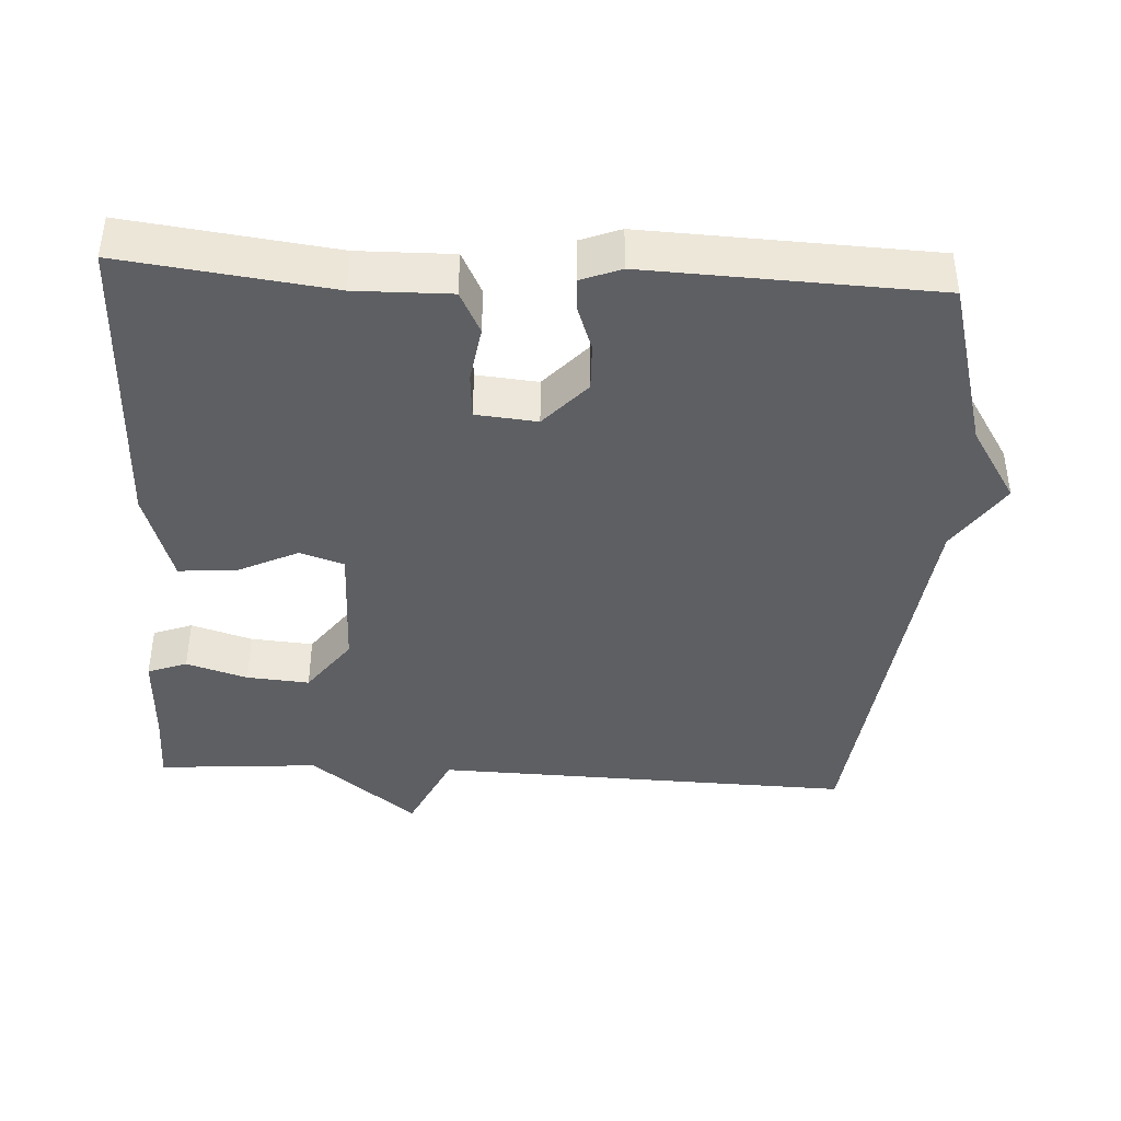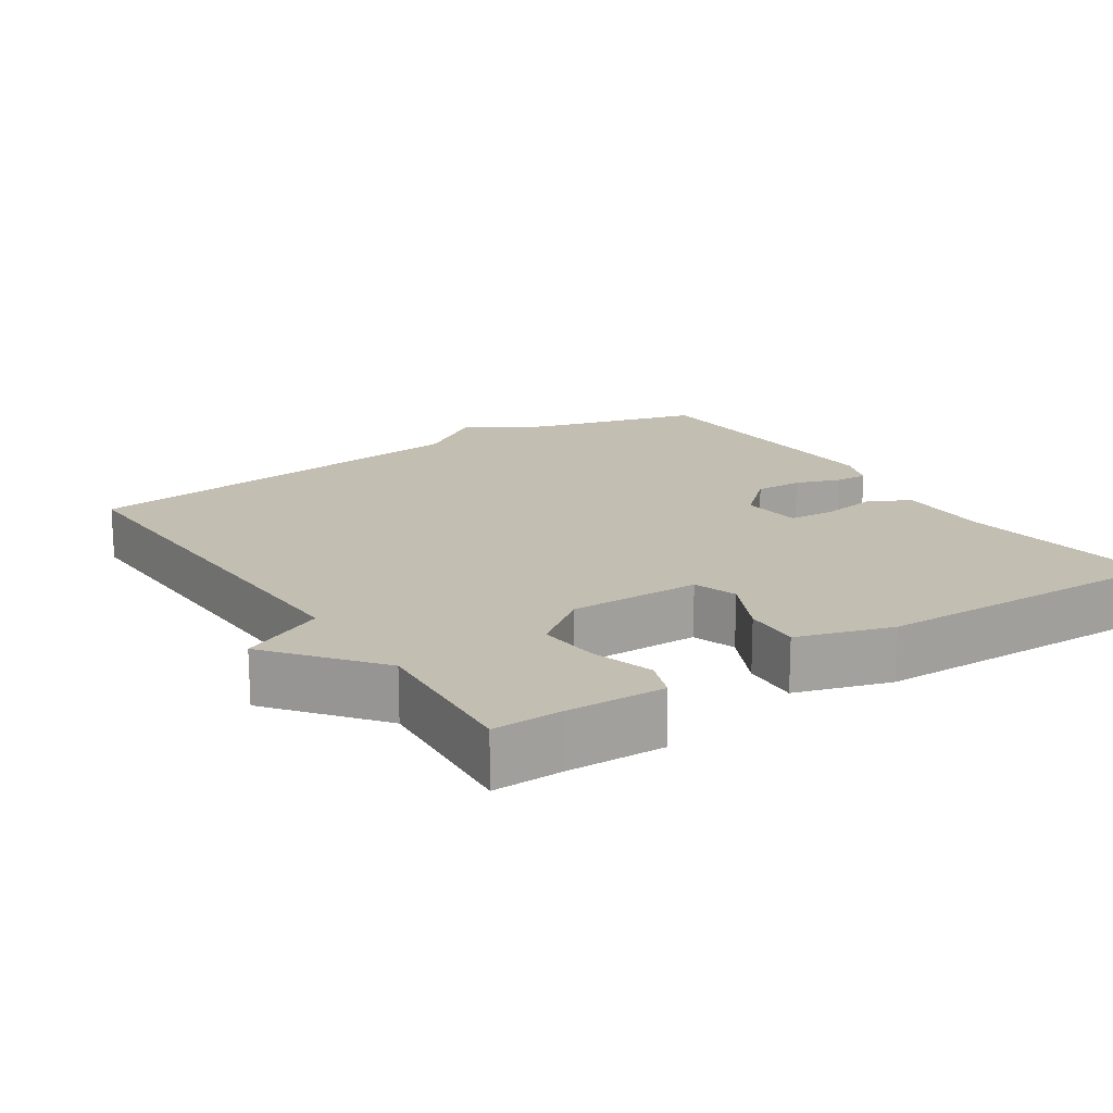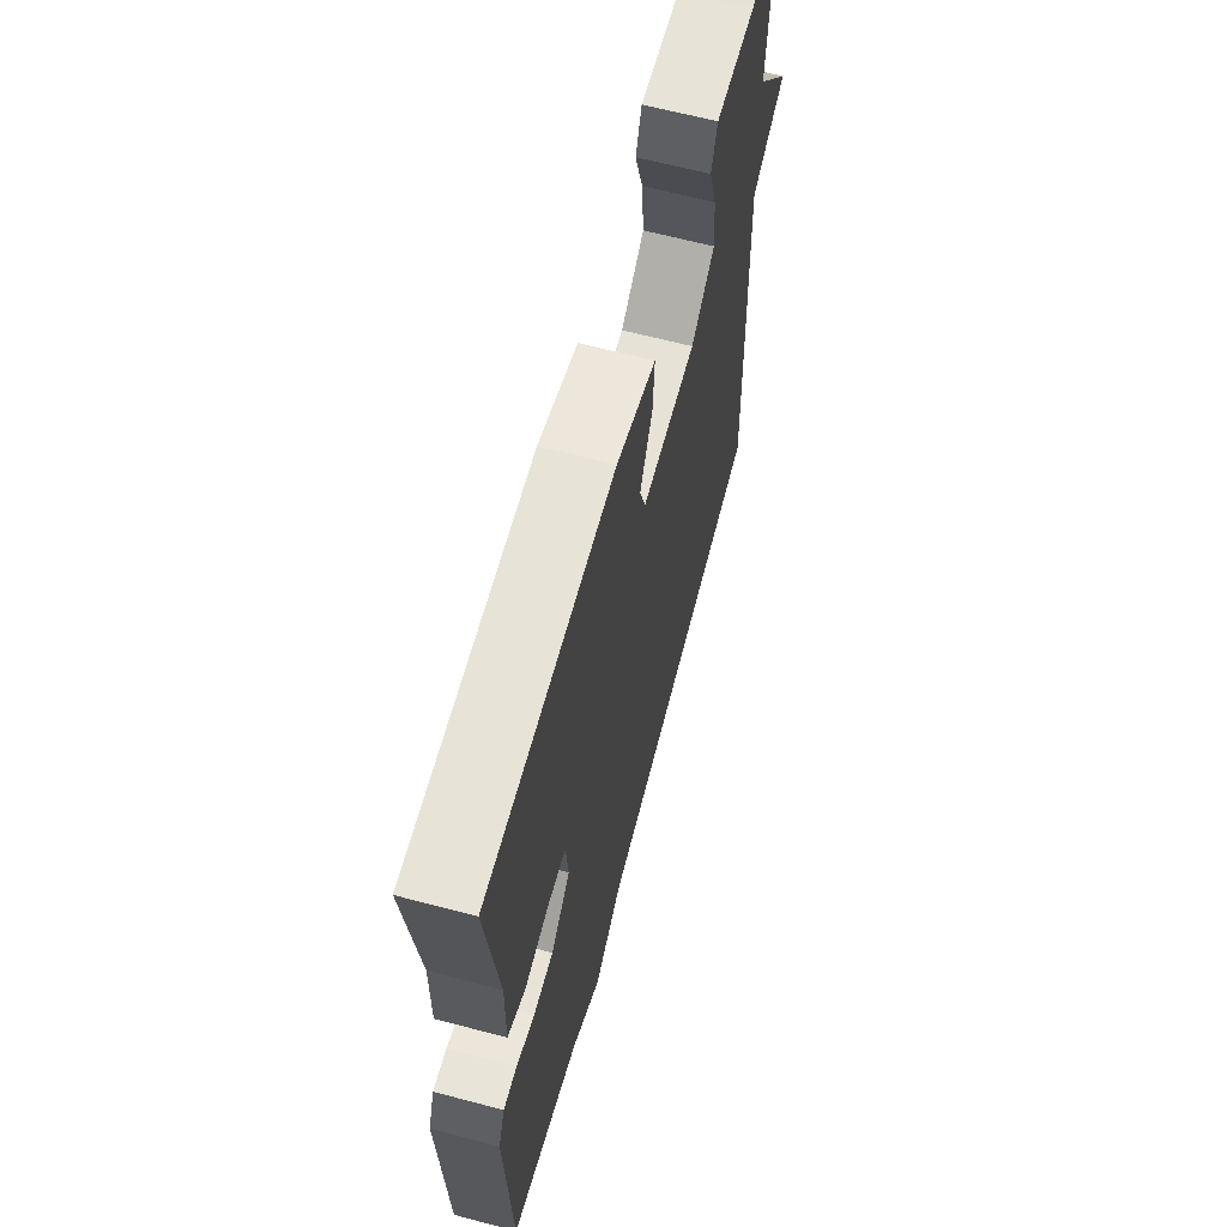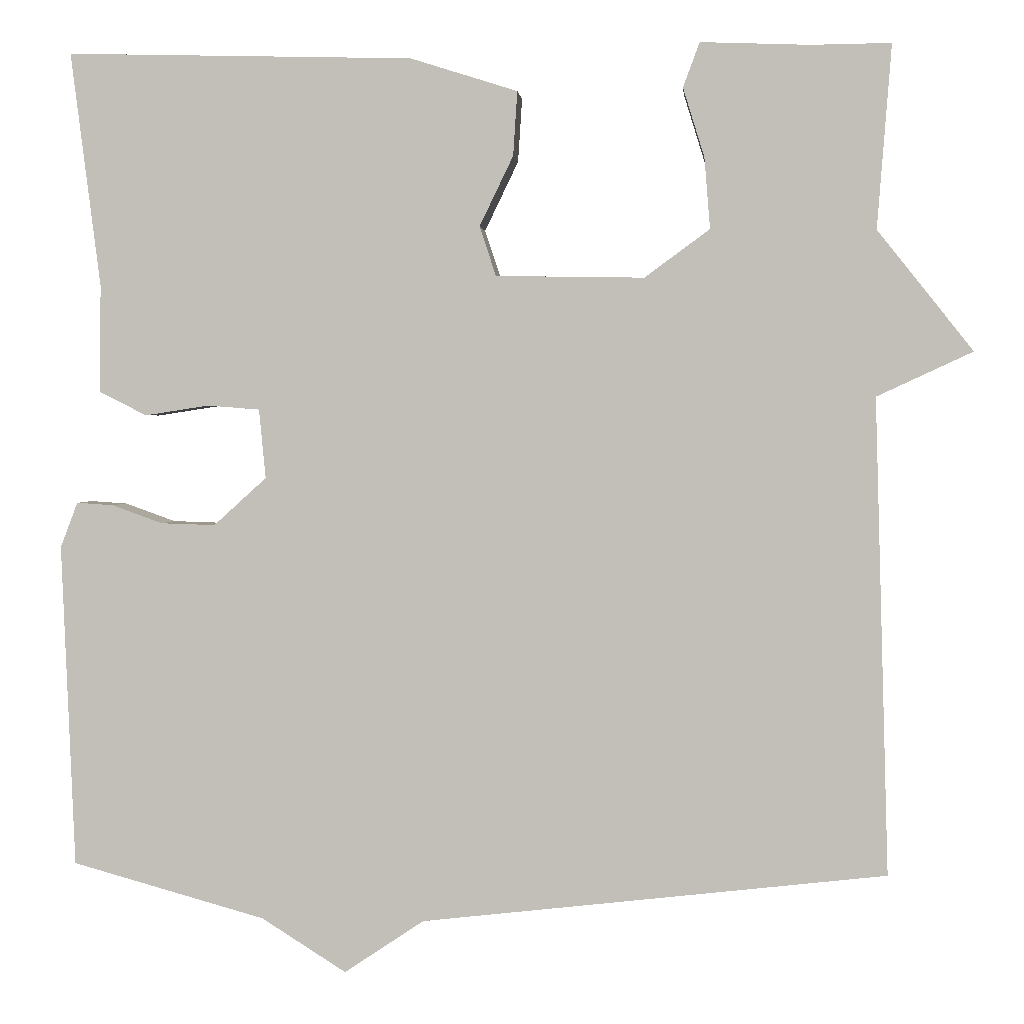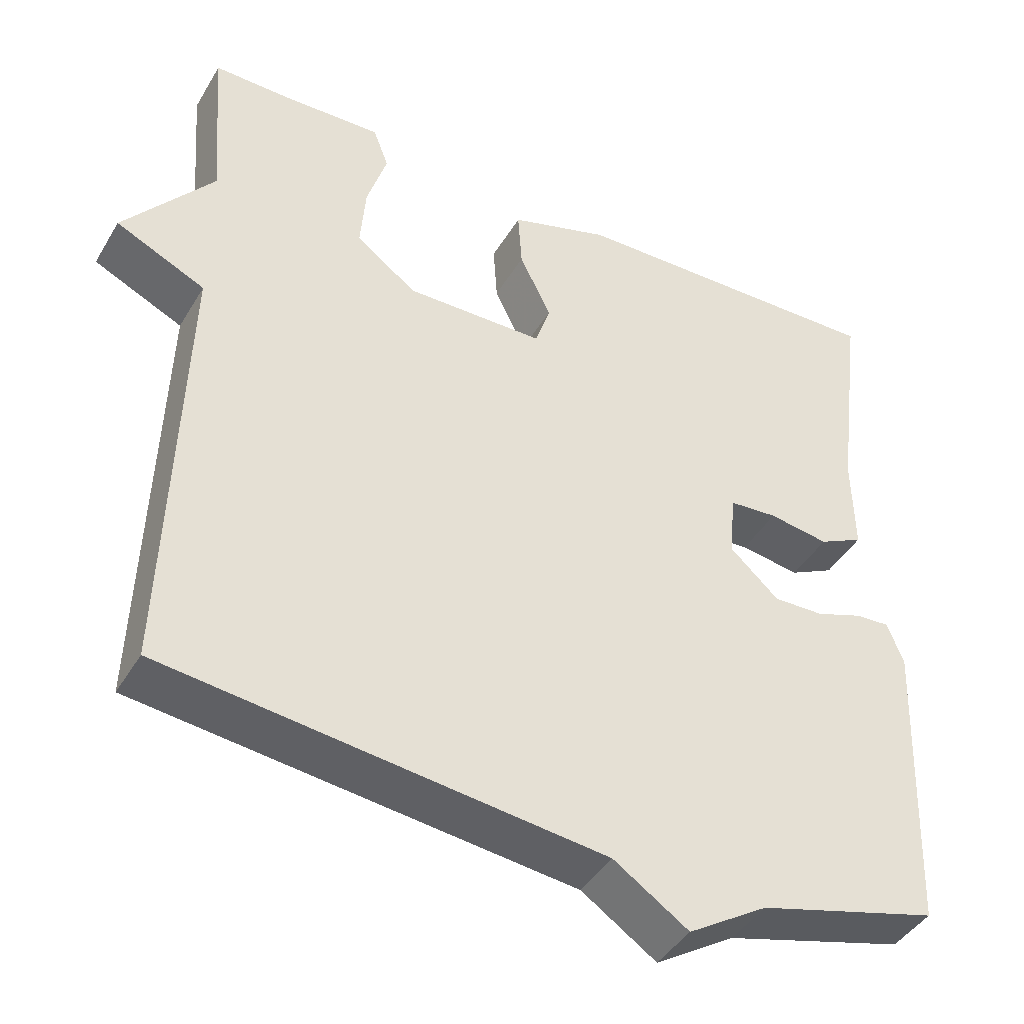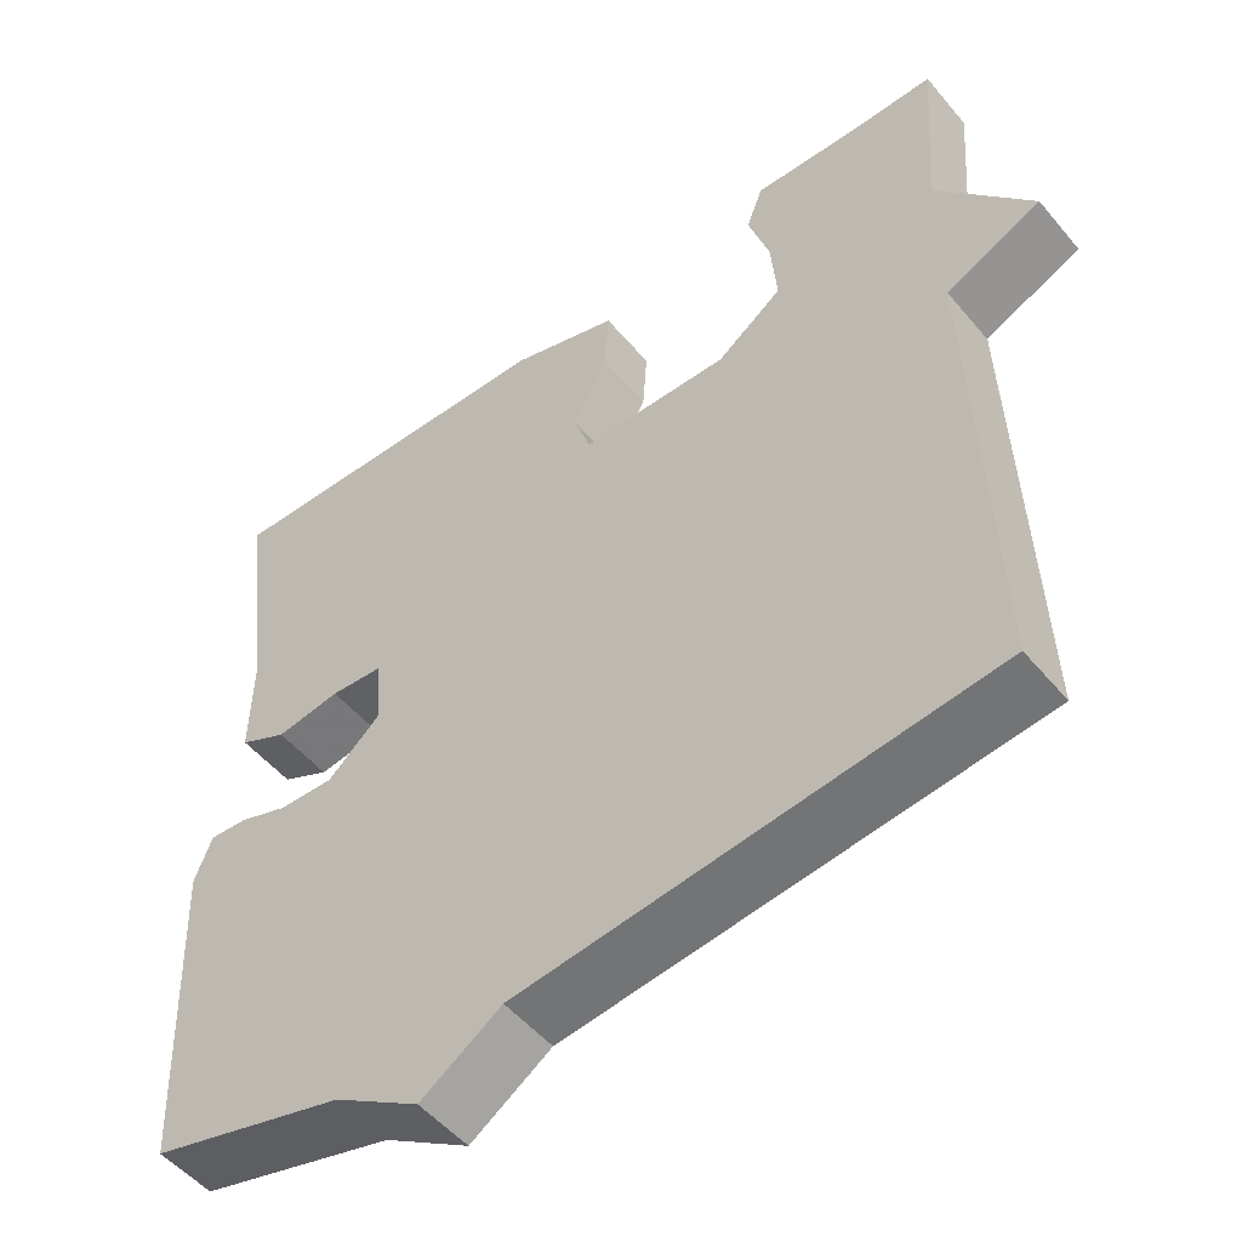
<metadata>
{"format":"obj","ext":"obj","renderer":"f3d","projection":"perspective","resolution":1024,"background":"white","views":[{"elev":-41.0,"azim":86.8,"up":"+Y"},{"elev":17.3,"azim":-33.6,"up":"+Y"},{"elev":64.4,"azim":104.9,"up":"+Z"},{"elev":2.0,"azim":-175.0,"up":"+Z"},{"elev":-43.0,"azim":-28.7,"up":"+Z"},{"elev":-51.7,"azim":-141.4,"up":"+Z"}]}
</metadata>
<code>
v 0.5 0.07 -0.5
v 0.265 0.07 -0.565
v 0.162 0.07 -0.63
v 0.065 0.07 -0.565
v -0.5 0.07 -0.5
v -0.483 0.07 0.078
v -0.599 0.07 0.132
v -0.483 0.07 0.278
v -0.5 0.07 0.5
v -0.403 0.07 0.499
v -0.271 0.07 0.504
v -0.251 0.07 0.45
v -0.277 0.07 0.366
v -0.284 0.07 0.28
v -0.205 0.07 0.222
v -0.025 0.07 0.225
v -0.005 0.07 0.285
v -0.046 0.07 0.37
v -0.051 0.07 0.448
v 0.079 0.07 0.489
v 0.5 0.07 0.5
v 0.464 0.07 0.215
v 0.466 0.07 0.085
v 0.408 0.07 0.056
v 0.33 0.07 0.068
v 0.267 0.07 0.063
v 0.259 0.07 -0.021
v 0.323 0.07 -0.079
v 0.389 0.07 -0.077
v 0.45 0.07 -0.055
v 0.495 0.07 -0.052
v 0.516 0.07 -0.107
v 0.5 0 -0.5
v 0.265 0 -0.565
v 0.162 0 -0.63
v 0.065 0 -0.565
v -0.5 0 -0.5
v -0.483 0 0.078
v -0.599 0 0.132
v -0.483 0 0.278
v -0.5 0 0.5
v -0.403 0 0.499
v -0.271 0 0.504
v -0.251 0 0.45
v -0.277 0 0.366
v -0.284 0 0.28
v -0.205 0 0.222
v -0.025 0 0.225
v -0.005 0 0.285
v -0.046 0 0.37
v -0.051 0 0.448
v 0.079 0 0.489
v 0.5 0 0.5
v 0.464 0 0.215
v 0.466 0 0.085
v 0.408 0 0.056
v 0.33 0 0.068
v 0.267 0 0.063
v 0.259 0 -0.021
v 0.323 0 -0.079
v 0.389 0 -0.077
v 0.45 0 -0.055
v 0.495 0 -0.052
v 0.516 0 -0.107
f 32 1 2
f 31 32 2
f 30 31 2
f 29 30 2
f 2 3 4
f 29 2 4
f 28 29 4
f 4 5 6
f 28 4 6
f 27 28 6
f 6 7 8
f 27 6 8
f 26 27 8
f 25 26 8
f 22 23 24 25
f 21 22 25
f 20 21 25
f 19 20 25
f 18 19 25
f 17 18 25
f 16 17 25
f 15 16 25
f 15 25 8
f 14 15 8
f 8 9 10
f 14 8 10
f 13 14 10
f 10 11 12 13
f 34 33 64
f 34 64 63
f 34 63 62
f 34 62 61
f 36 35 34
f 36 34 61
f 36 61 60
f 38 37 36
f 38 36 60
f 38 60 59
f 40 39 38
f 40 38 59
f 40 59 58
f 40 58 57
f 57 56 55 54
f 57 54 53
f 57 53 52
f 57 52 51
f 57 51 50
f 57 50 49
f 57 49 48
f 57 48 47
f 40 57 47
f 40 47 46
f 42 41 40
f 42 40 46
f 42 46 45
f 45 44 43 42
f 1 33 34 2
f 2 34 35 3
f 3 35 36 4
f 4 36 37 5
f 5 37 38 6
f 6 38 39 7
f 7 39 40 8
f 8 40 41 9
f 9 41 42 10
f 10 42 43 11
f 11 43 44 12
f 12 44 45 13
f 13 45 46 14
f 14 46 47 15
f 15 47 48 16
f 16 48 49 17
f 17 49 50 18
f 18 50 51 19
f 19 51 52 20
f 20 52 53 21
f 21 53 54 22
f 22 54 55 23
f 23 55 56 24
f 24 56 57 25
f 25 57 58 26
f 26 58 59 27
f 27 59 60 28
f 28 60 61 29
f 29 61 62 30
f 30 62 63 31
f 31 63 64 32
f 32 64 33 1

</code>
